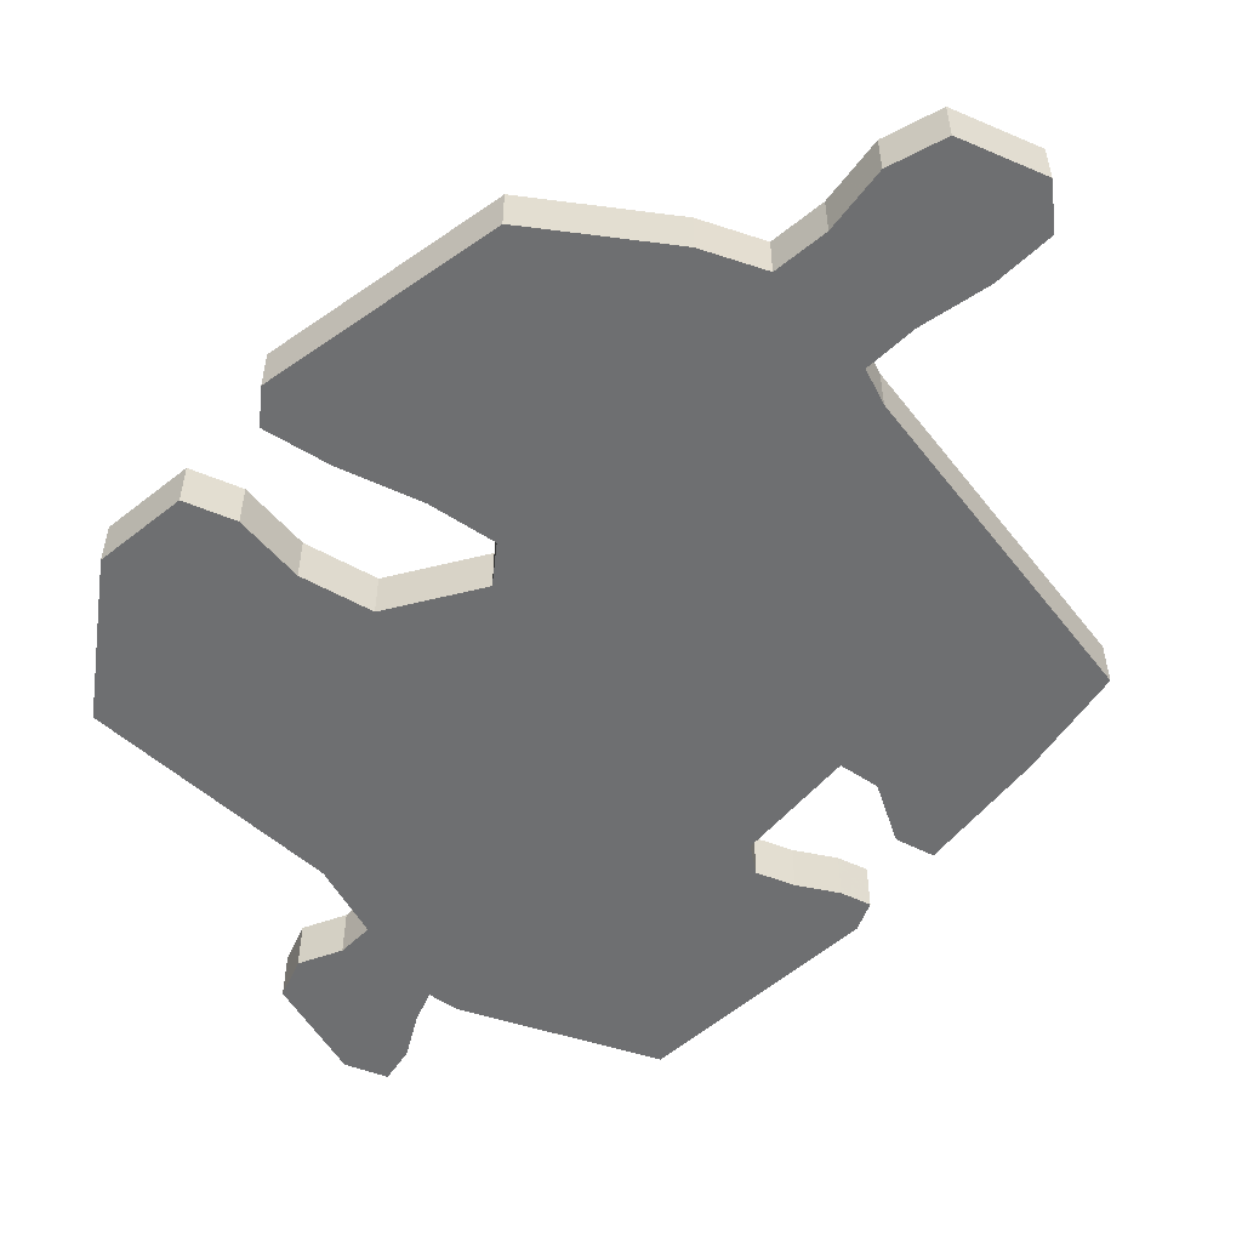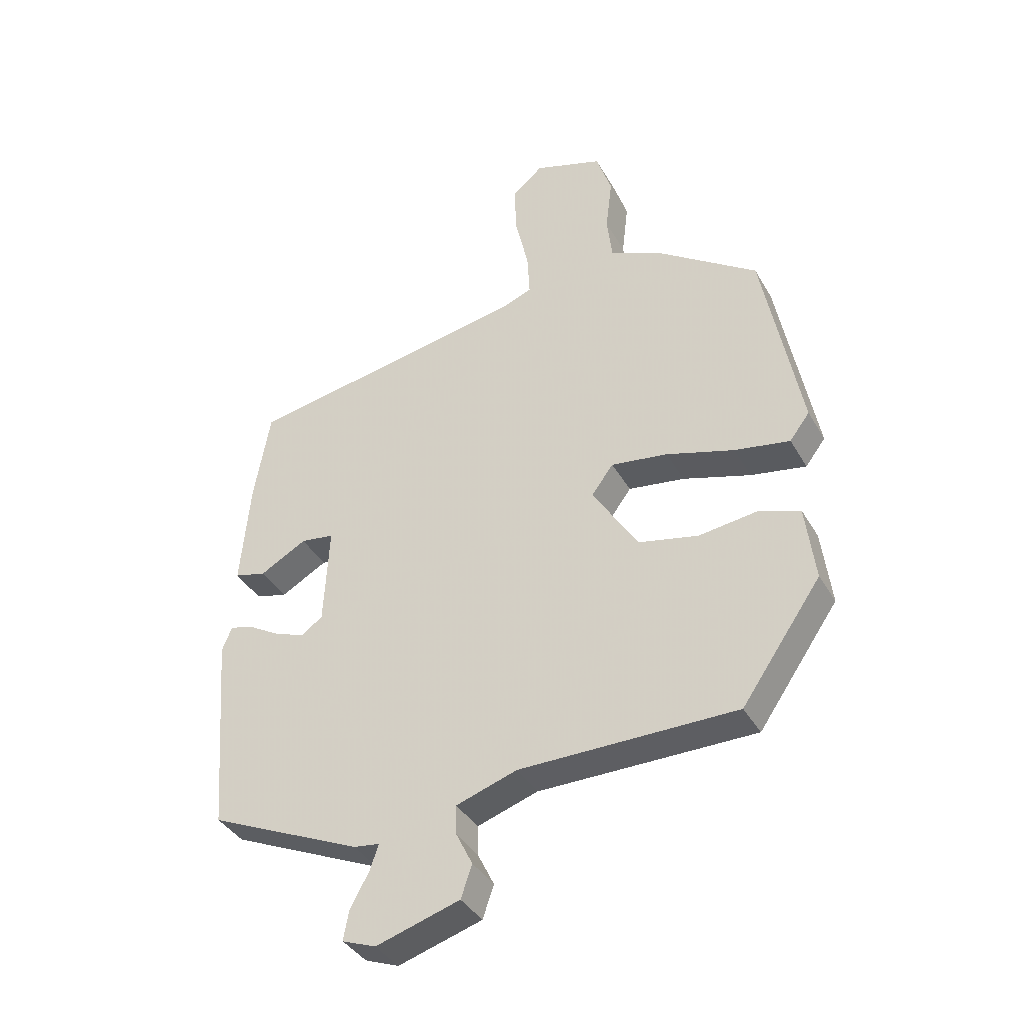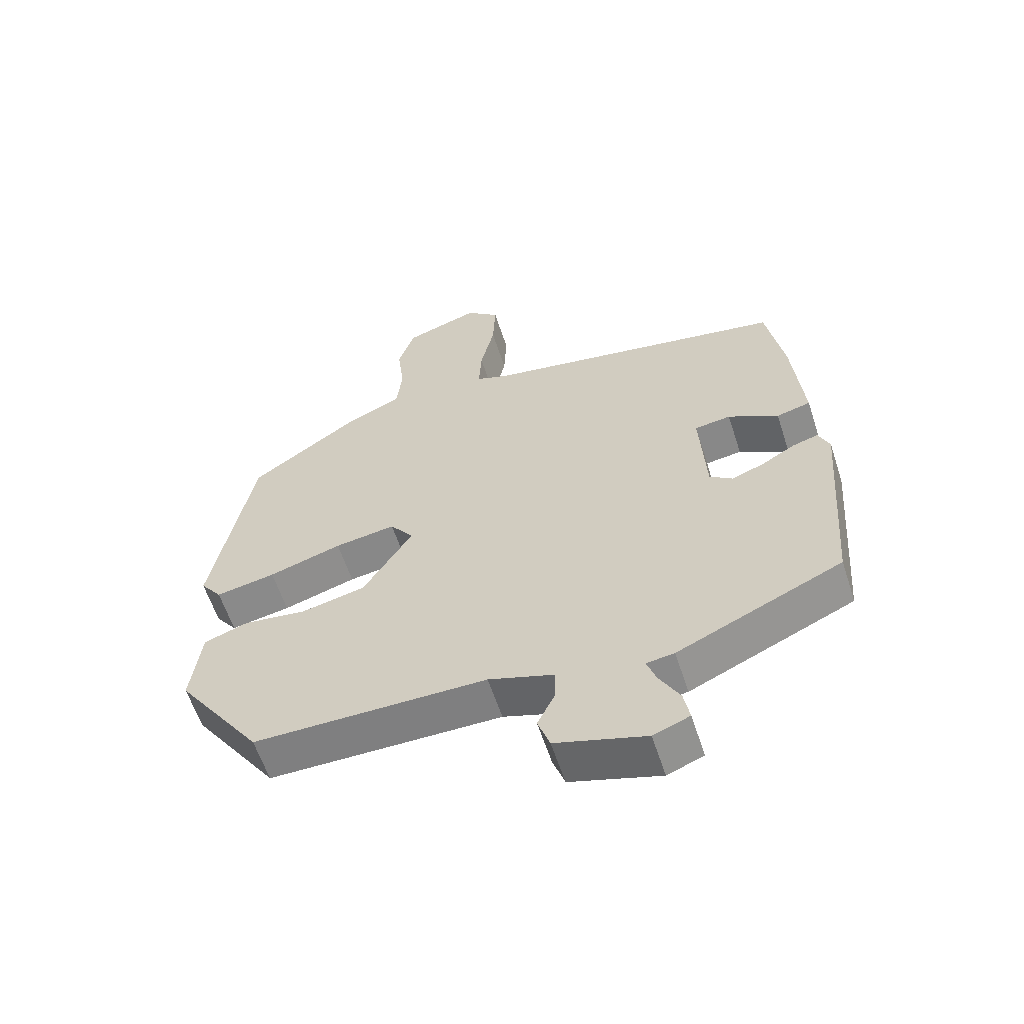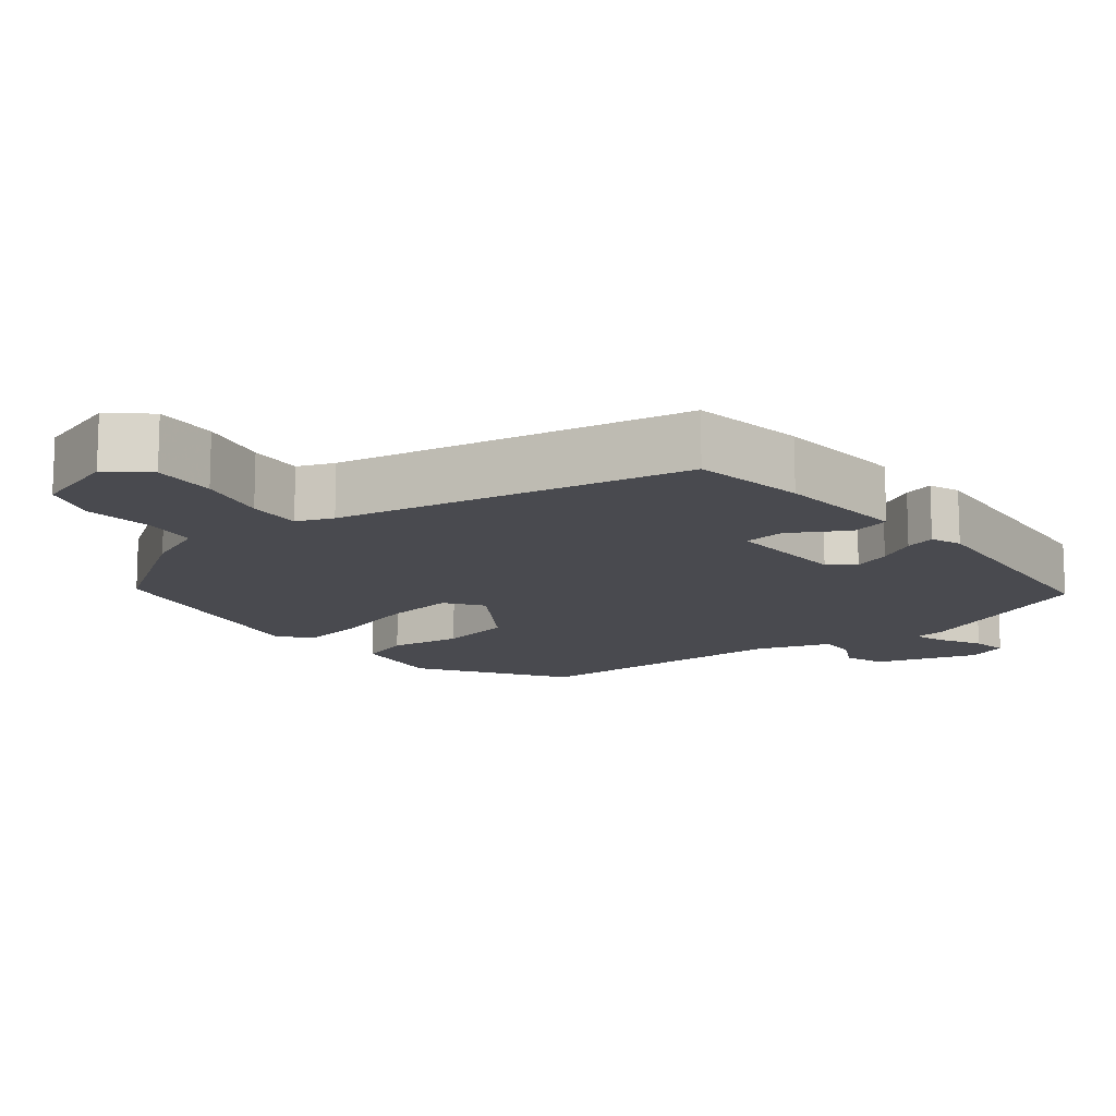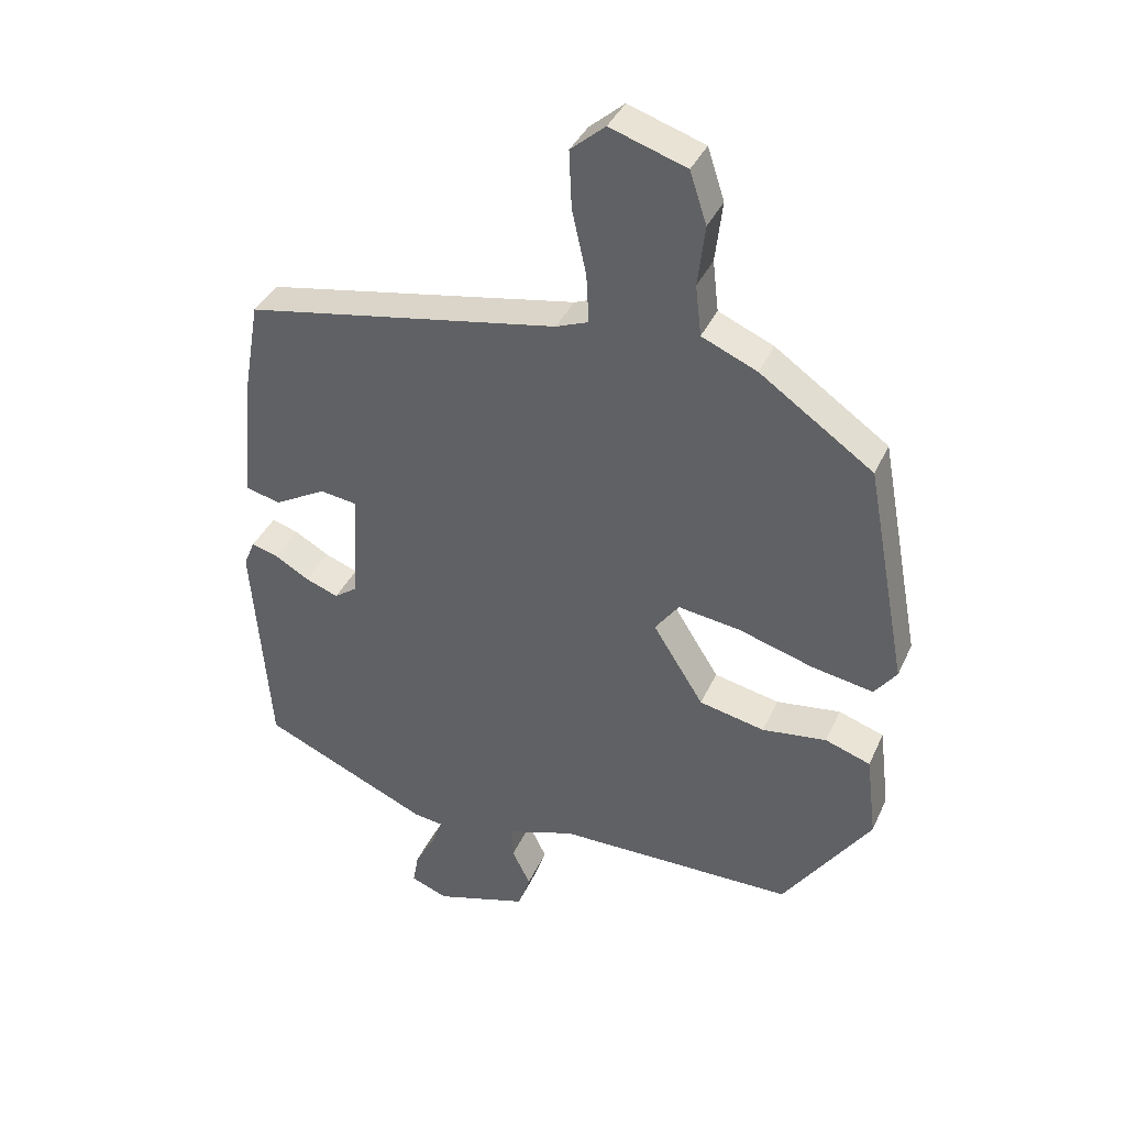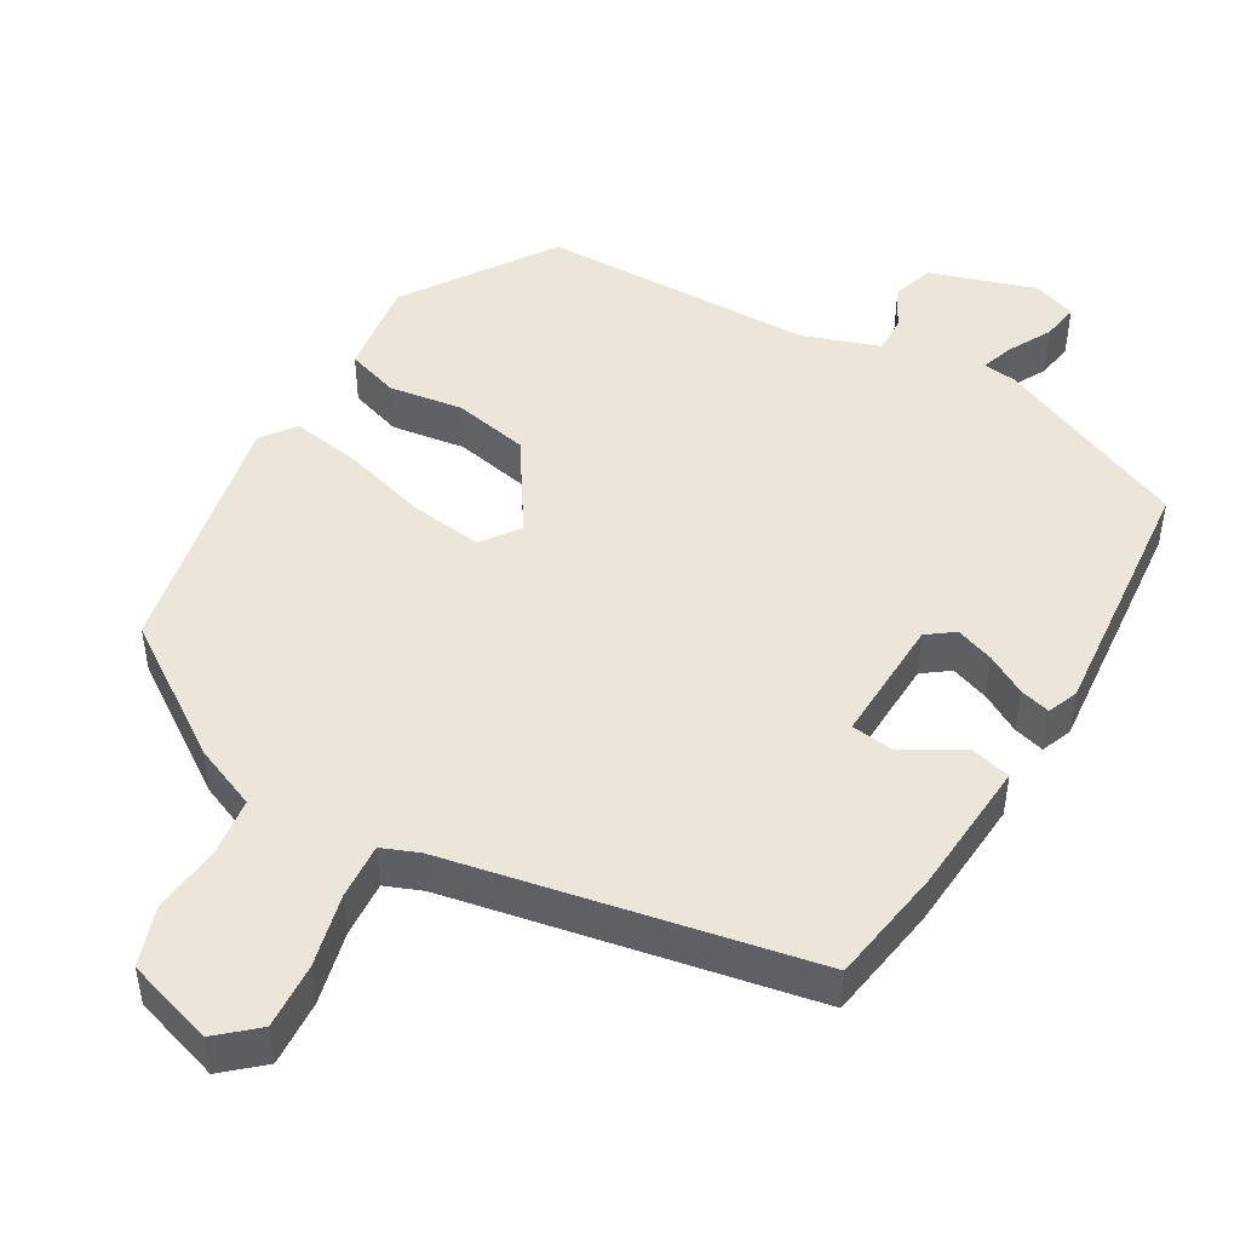
<metadata>
{"format":"obj","ext":"obj","renderer":"f3d","projection":"perspective","resolution":1024,"background":"white","views":[{"elev":-54.5,"azim":-42.9,"up":"+Y"},{"elev":-38.4,"azim":-153.1,"up":"+Z"},{"elev":-59.9,"azim":18.0,"up":"+Z"},{"elev":-13.6,"azim":37.4,"up":"+Y"},{"elev":37.8,"azim":-157.6,"up":"+Z"},{"elev":47.5,"azim":29.3,"up":"+Y"}]}
</metadata>
<code>
v 0.474 0.07 0.423
v 0.501 0.07 0.267
v 0.517 0.07 0.085
v 0.463 0.07 0.071
v 0.384 0.07 0.115
v 0.327 0.07 0.107
v 0.336 0.07 -0.063
v 0.372 0.07 -0.089
v 0.423 0.07 -0.07
v 0.476 0.07 -0.039
v 0.517 0.07 -0.027
v 0.534 0.07 -0.068
v 0.507 0.07 -0.41
v 0.248 0.07 -0.526
v 0.204 0.07 -0.532
v 0.219 0.07 -0.575
v 0.251 0.07 -0.633
v 0.26 0.07 -0.683
v 0.203 0.07 -0.705
v 0.061 0.07 -0.662
v 0.042 0.07 -0.607
v 0.07 0.07 -0.55
v 0.071 0.07 -0.5
v -0.032 0.07 -0.466
v -0.399 0.07 -0.465
v -0.534 0.07 -0.271
v -0.518 0.07 -0.141
v -0.448 0.07 -0.117
v -0.349 0.07 -0.13
v -0.248 0.07 -0.108
v -0.17 0.07 0.016
v -0.207 0.07 0.066
v -0.303 0.07 0.052
v -0.418 0.07 0.017
v -0.512 0.07 0
v -0.546 0.07 0.045
v -0.482 0.07 0.386
v -0.308 0.07 0.508
v -0.223 0.07 0.545
v -0.214 0.07 0.623
v -0.225 0.07 0.716
v -0.199 0.07 0.795
v -0.082 0.07 0.834
v -0.029 0.07 0.789
v -0.033 0.07 0.701
v -0.055 0.07 0.603
v -0.059 0.07 0.528
v -0.009 0.07 0.509
v 0.474 0 0.423
v 0.501 0 0.267
v 0.517 0 0.085
v 0.463 0 0.071
v 0.384 0 0.115
v 0.327 0 0.107
v 0.336 0 -0.063
v 0.372 0 -0.089
v 0.423 0 -0.07
v 0.476 0 -0.039
v 0.517 0 -0.027
v 0.534 0 -0.068
v 0.507 0 -0.41
v 0.248 0 -0.526
v 0.204 0 -0.532
v 0.219 0 -0.575
v 0.251 0 -0.633
v 0.26 0 -0.683
v 0.203 0 -0.705
v 0.061 0 -0.662
v 0.042 0 -0.607
v 0.07 0 -0.55
v 0.071 0 -0.5
v -0.032 0 -0.466
v -0.399 0 -0.465
v -0.534 0 -0.271
v -0.518 0 -0.141
v -0.448 0 -0.117
v -0.349 0 -0.13
v -0.248 0 -0.108
v -0.17 0 0.016
v -0.207 0 0.066
v -0.303 0 0.052
v -0.418 0 0.017
v -0.512 0 0
v -0.546 0 0.045
v -0.482 0 0.386
v -0.308 0 0.508
v -0.223 0 0.545
v -0.214 0 0.623
v -0.225 0 0.716
v -0.199 0 0.795
v -0.082 0 0.834
v -0.029 0 0.789
v -0.033 0 0.701
v -0.055 0 0.603
v -0.059 0 0.528
v -0.009 0 0.509
f 44 45 46
f 43 44 46
f 42 43 46
f 41 42 46
f 40 41 46
f 39 40 46 47
f 39 47 48
f 38 39 48
f 37 38 48
f 36 37 48
f 35 36 48
f 34 35 48
f 33 34 48
f 27 28 29
f 26 27 29
f 25 26 29
f 24 25 29
f 23 24 29 30
f 20 21 22
f 19 20 22
f 18 19 22
f 17 18 22
f 16 17 22
f 15 16 22 23
f 14 15 23
f 13 14 23
f 12 13 23
f 11 12 23
f 10 11 23
f 9 10 23
f 8 9 23
f 23 30 31
f 8 23 31
f 7 8 31
f 3 4 5
f 2 3 5
f 1 2 5
f 48 1 5
f 48 5 6
f 32 33 48
f 31 32 48
f 7 31 48
f 6 7 48
f 94 93 92
f 94 92 91
f 94 91 90
f 94 90 89
f 94 89 88
f 95 94 88 87
f 96 95 87
f 96 87 86
f 96 86 85
f 96 85 84
f 96 84 83
f 96 83 82
f 96 82 81
f 77 76 75
f 77 75 74
f 77 74 73
f 77 73 72
f 78 77 72 71
f 70 69 68
f 70 68 67
f 70 67 66
f 70 66 65
f 70 65 64
f 71 70 64 63
f 71 63 62
f 71 62 61
f 71 61 60
f 71 60 59
f 71 59 58
f 71 58 57
f 71 57 56
f 79 78 71
f 79 71 56
f 79 56 55
f 53 52 51
f 53 51 50
f 53 50 49
f 53 49 96
f 54 53 96
f 96 81 80
f 96 80 79
f 96 79 55
f 96 55 54
f 1 49 50 2
f 2 50 51 3
f 3 51 52 4
f 4 52 53 5
f 5 53 54 6
f 6 54 55 7
f 7 55 56 8
f 8 56 57 9
f 9 57 58 10
f 10 58 59 11
f 11 59 60 12
f 12 60 61 13
f 13 61 62 14
f 14 62 63 15
f 15 63 64 16
f 16 64 65 17
f 17 65 66 18
f 18 66 67 19
f 19 67 68 20
f 20 68 69 21
f 21 69 70 22
f 22 70 71 23
f 23 71 72 24
f 24 72 73 25
f 25 73 74 26
f 26 74 75 27
f 27 75 76 28
f 28 76 77 29
f 29 77 78 30
f 30 78 79 31
f 31 79 80 32
f 32 80 81 33
f 33 81 82 34
f 34 82 83 35
f 35 83 84 36
f 36 84 85 37
f 37 85 86 38
f 38 86 87 39
f 39 87 88 40
f 40 88 89 41
f 41 89 90 42
f 42 90 91 43
f 43 91 92 44
f 44 92 93 45
f 45 93 94 46
f 46 94 95 47
f 47 95 96 48
f 48 96 49 1

</code>
